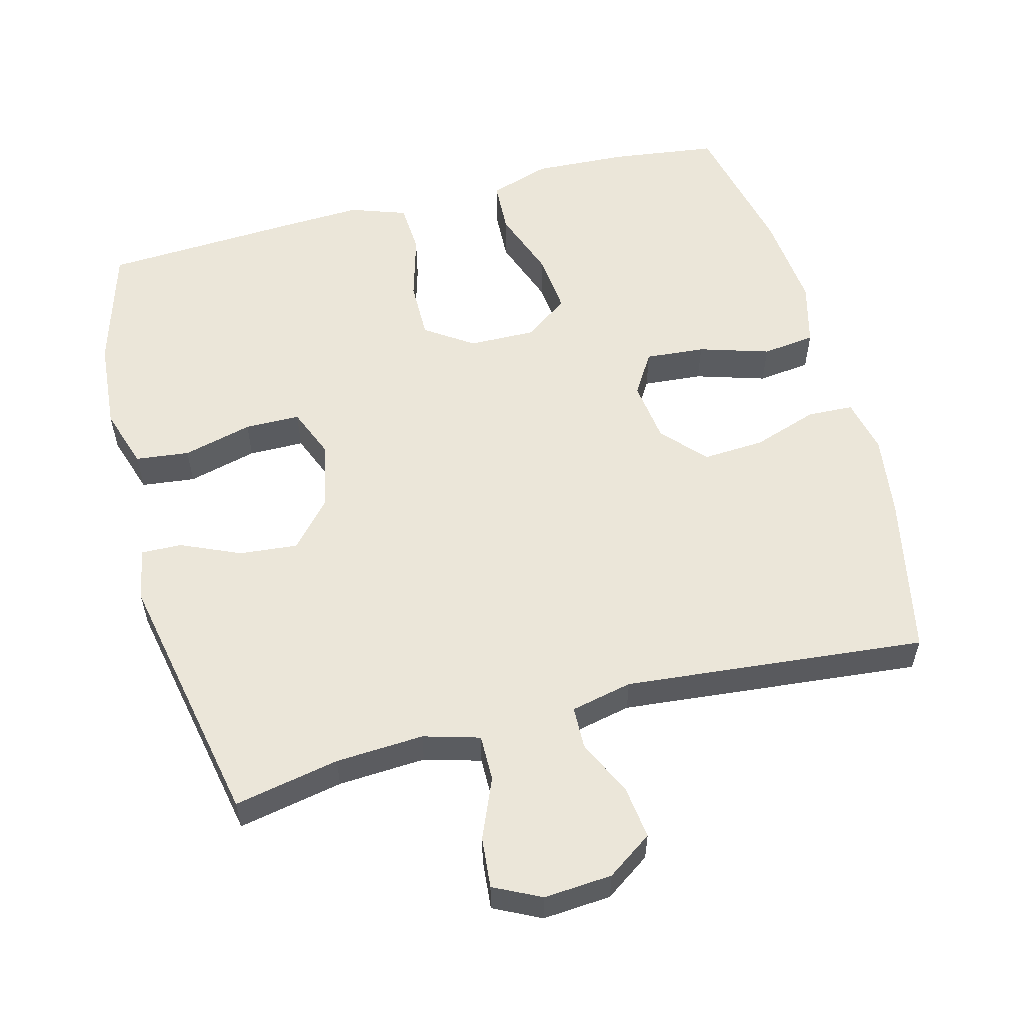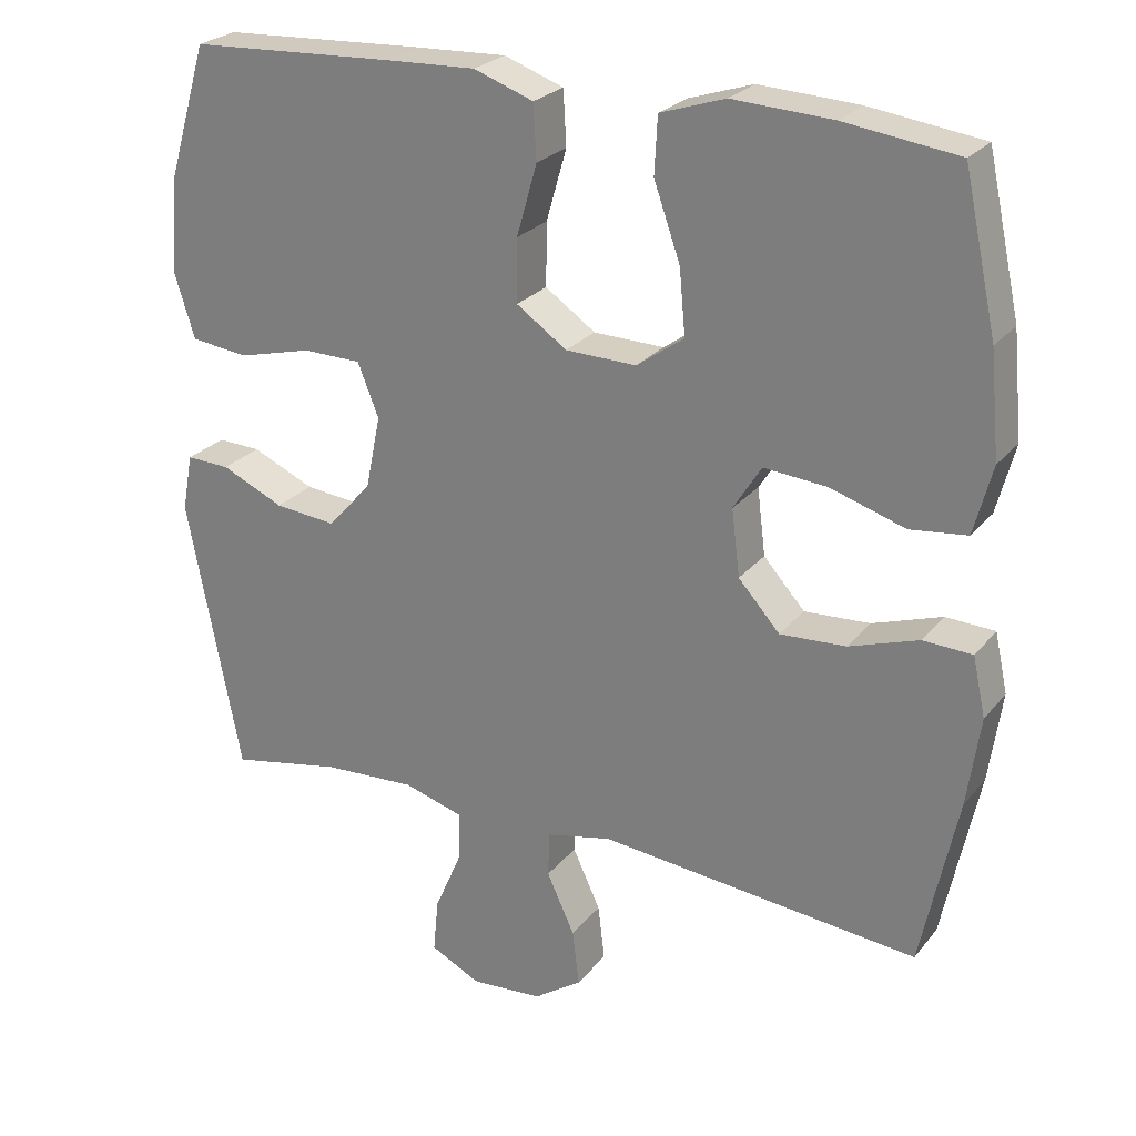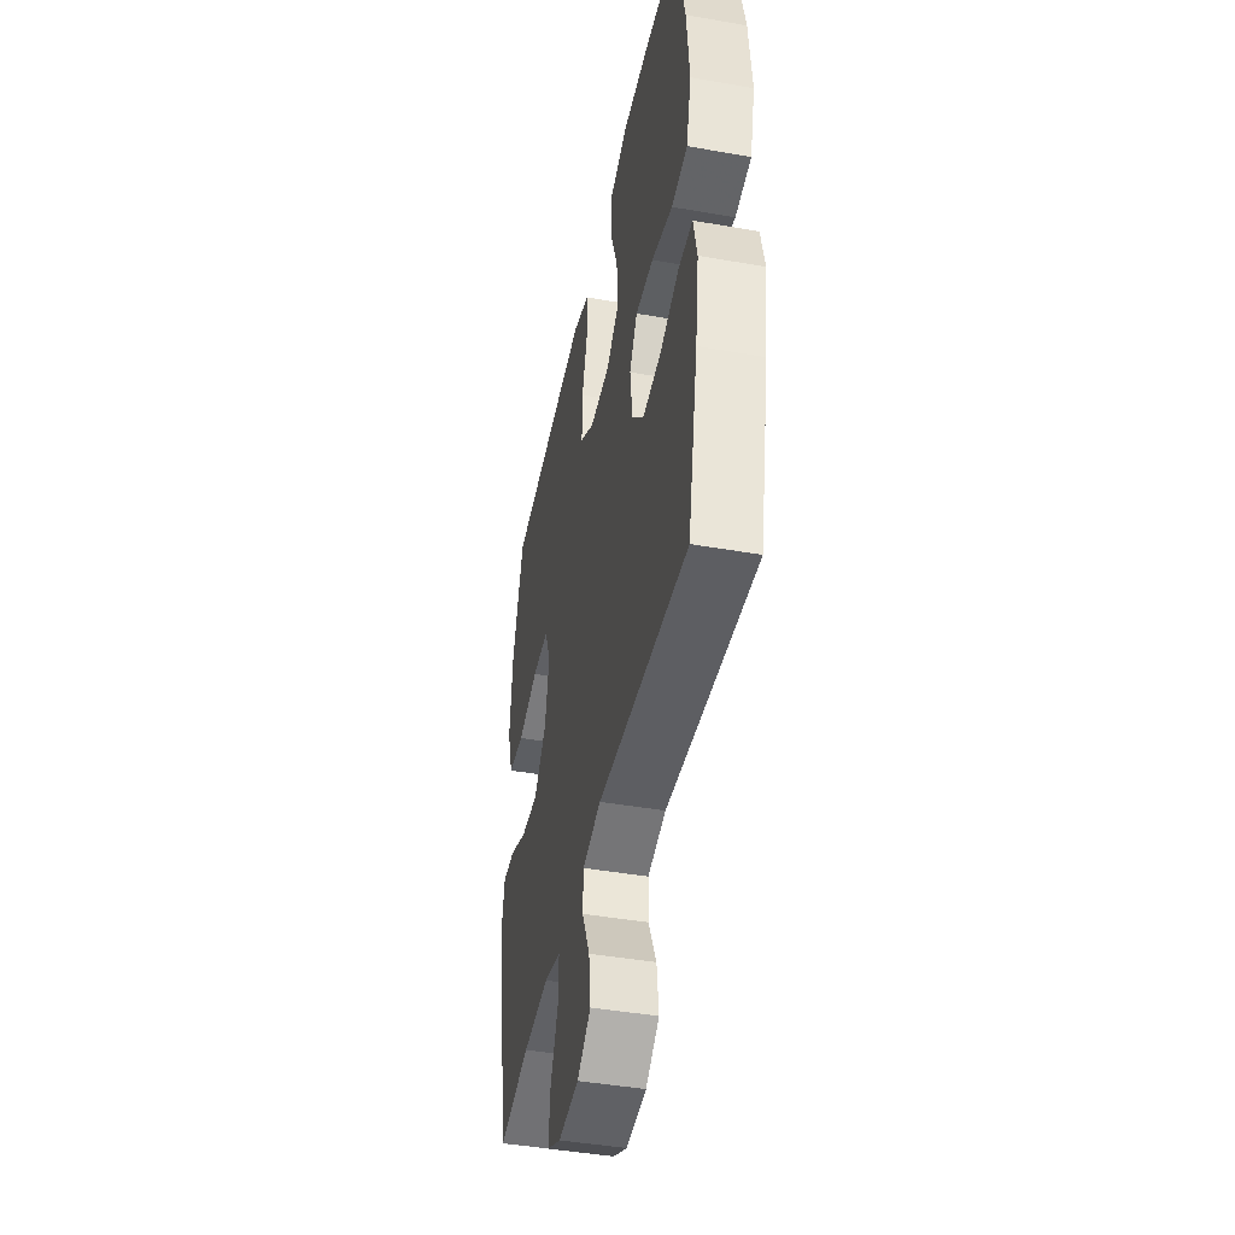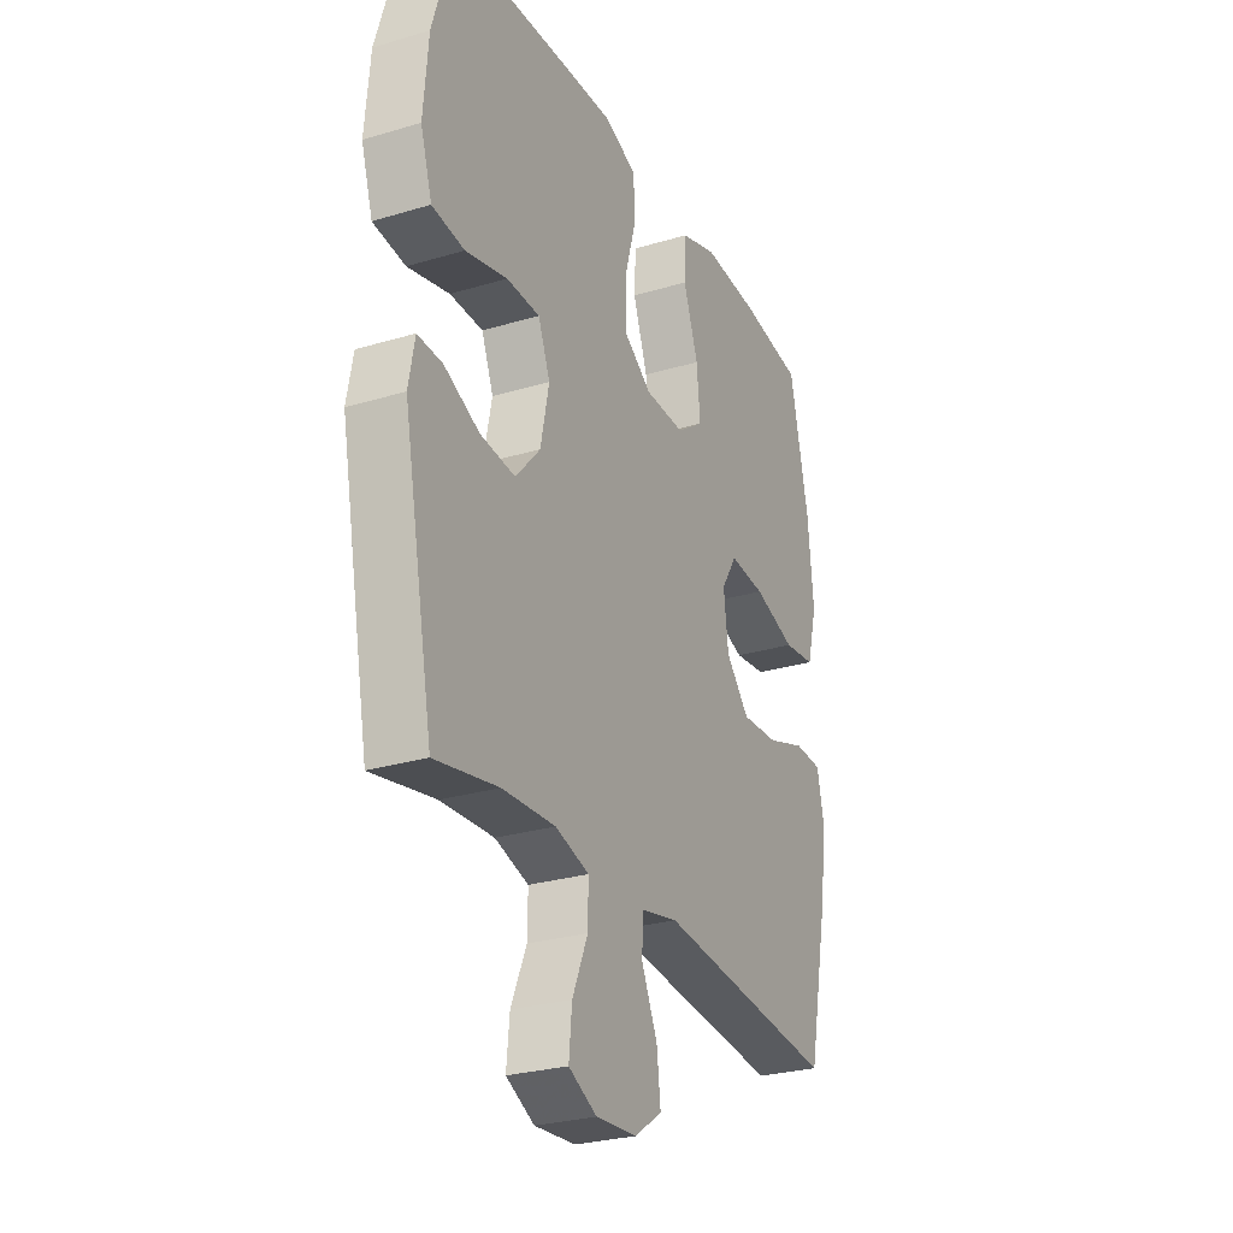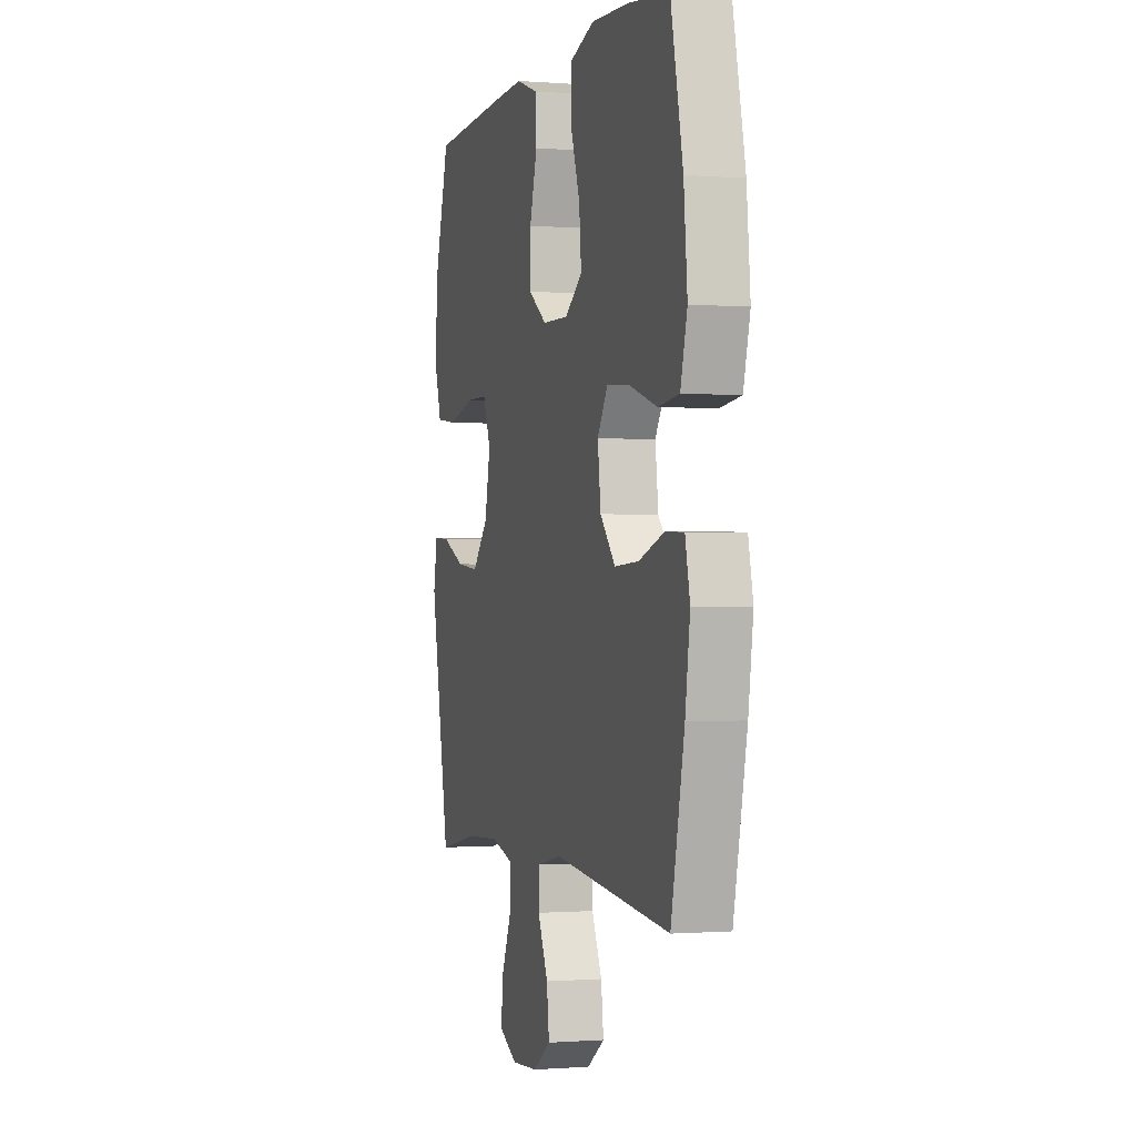
<metadata>
{"format":"obj","ext":"obj","renderer":"f3d","projection":"perspective","resolution":1024,"background":"white","views":[{"elev":56.1,"azim":165.1,"up":"+Y"},{"elev":25.1,"azim":-150.6,"up":"+Z"},{"elev":-44.3,"azim":-101.6,"up":"+Z"},{"elev":-27.5,"azim":114.7,"up":"+Z"},{"elev":-0.6,"azim":-106.4,"up":"+Z"}]}
</metadata>
<code>
v 0.5 0.07 0.5
v 0.552 0.07 0.326
v 0.563 0.07 0.197
v 0.536 0.07 0.111
v 0.46 0.07 0.102
v 0.362 0.07 0.127
v 0.284 0.07 0.126
v 0.256 0.07 0.056
v 0.276 0.07 -0.041
v 0.334 0.07 -0.106
v 0.416 0.07 -0.098
v 0.499 0.07 -0.061
v 0.557 0.07 -0.059
v 0.571 0.07 -0.135
v 0.5 0.07 -0.5
v 0.352 0.07 -0.471
v 0.228 0.07 -0.464
v 0.149 0.07 -0.487
v 0.15 0.07 -0.553
v 0.186 0.07 -0.637
v 0.193 0.07 -0.709
v 0.127 0.07 -0.742
v 0.031 0.07 -0.735
v -0.033 0.07 -0.691
v -0.024 0.07 -0.617
v 0.013 0.07 -0.537
v 0.011 0.07 -0.477
v -0.076 0.07 -0.458
v -0.5 0.07 -0.5
v -0.548 0.07 -0.273
v -0.565 0.07 -0.154
v -0.548 0.07 -0.076
v -0.483 0.07 -0.073
v -0.391 0.07 -0.104
v -0.304 0.07 -0.109
v -0.249 0.07 -0.048
v -0.238 0.07 0.04
v -0.275 0.07 0.099
v -0.359 0.07 0.092
v -0.458 0.07 0.061
v -0.533 0.07 0.07
v -0.557 0.07 0.161
v -0.544 0.07 0.298
v -0.5 0.07 0.5
v -0.35 0.07 0.52
v -0.218 0.07 0.527
v -0.132 0.07 0.499
v -0.128 0.07 0.424
v -0.163 0.07 0.325
v -0.171 0.07 0.239
v -0.108 0.07 0.194
v -0.014 0.07 0.196
v 0.053 0.07 0.242
v 0.052 0.07 0.325
v 0.025 0.07 0.419
v 0.029 0.07 0.491
v 0.108 0.07 0.519
v 0.228 0.07 0.514
v 0.5 0 0.5
v 0.552 0 0.326
v 0.563 0 0.197
v 0.536 0 0.111
v 0.46 0 0.102
v 0.362 0 0.127
v 0.284 0 0.126
v 0.256 0 0.056
v 0.276 0 -0.041
v 0.334 0 -0.106
v 0.416 0 -0.098
v 0.499 0 -0.061
v 0.557 0 -0.059
v 0.571 0 -0.135
v 0.5 0 -0.5
v 0.352 0 -0.471
v 0.228 0 -0.464
v 0.149 0 -0.487
v 0.15 0 -0.553
v 0.186 0 -0.637
v 0.193 0 -0.709
v 0.127 0 -0.742
v 0.031 0 -0.735
v -0.033 0 -0.691
v -0.024 0 -0.617
v 0.013 0 -0.537
v 0.011 0 -0.477
v -0.076 0 -0.458
v -0.5 0 -0.5
v -0.548 0 -0.273
v -0.565 0 -0.154
v -0.548 0 -0.076
v -0.483 0 -0.073
v -0.391 0 -0.104
v -0.304 0 -0.109
v -0.249 0 -0.048
v -0.238 0 0.04
v -0.275 0 0.099
v -0.359 0 0.092
v -0.458 0 0.061
v -0.533 0 0.07
v -0.557 0 0.161
v -0.544 0 0.298
v -0.5 0 0.5
v -0.35 0 0.52
v -0.218 0 0.527
v -0.132 0 0.499
v -0.128 0 0.424
v -0.163 0 0.325
v -0.171 0 0.239
v -0.108 0 0.194
v -0.014 0 0.196
v 0.053 0 0.242
v 0.052 0 0.325
v 0.025 0 0.419
v 0.029 0 0.491
v 0.108 0 0.519
v 0.228 0 0.514
f 54 55 56 57
f 53 54 57 58
f 46 47 48 49
f 46 49 50
f 45 46 50
f 44 45 50
f 43 44 50
f 42 43 50 51
f 39 40 41 42
f 38 39 42 51
f 31 32 33 34
f 31 34 35
f 28 29 30 31
f 27 28 31 35
f 23 24 25 26
f 23 26 27
f 22 23 27
f 19 20 21 22
f 18 19 22 27
f 17 18 27 35
f 13 14 15 16
f 11 12 13 16
f 10 11 16 17
f 9 10 17 35
f 3 4 5 6
f 3 6 7
f 2 3 7
f 53 58 1 2
f 52 53 2 7
f 37 38 51 52
f 36 37 52 7
f 8 9 35 36
f 7 8 36
f 115 114 113 112
f 116 115 112 111
f 107 106 105 104
f 108 107 104
f 108 104 103
f 108 103 102
f 108 102 101
f 109 108 101 100
f 100 99 98 97
f 109 100 97 96
f 92 91 90 89
f 93 92 89
f 89 88 87 86
f 93 89 86 85
f 84 83 82 81
f 85 84 81
f 85 81 80
f 80 79 78 77
f 85 80 77 76
f 93 85 76 75
f 74 73 72 71
f 74 71 70 69
f 75 74 69 68
f 93 75 68 67
f 64 63 62 61
f 65 64 61
f 65 61 60
f 60 59 116 111
f 65 60 111 110
f 110 109 96 95
f 65 110 95 94
f 94 93 67 66
f 94 66 65
f 1 59 60 2
f 2 60 61 3
f 3 61 62 4
f 4 62 63 5
f 5 63 64 6
f 6 64 65 7
f 7 65 66 8
f 8 66 67 9
f 9 67 68 10
f 10 68 69 11
f 11 69 70 12
f 12 70 71 13
f 13 71 72 14
f 14 72 73 15
f 15 73 74 16
f 16 74 75 17
f 17 75 76 18
f 18 76 77 19
f 19 77 78 20
f 20 78 79 21
f 21 79 80 22
f 22 80 81 23
f 23 81 82 24
f 24 82 83 25
f 25 83 84 26
f 26 84 85 27
f 27 85 86 28
f 28 86 87 29
f 29 87 88 30
f 30 88 89 31
f 31 89 90 32
f 32 90 91 33
f 33 91 92 34
f 34 92 93 35
f 35 93 94 36
f 36 94 95 37
f 37 95 96 38
f 38 96 97 39
f 39 97 98 40
f 40 98 99 41
f 41 99 100 42
f 42 100 101 43
f 43 101 102 44
f 44 102 103 45
f 45 103 104 46
f 46 104 105 47
f 47 105 106 48
f 48 106 107 49
f 49 107 108 50
f 50 108 109 51
f 51 109 110 52
f 52 110 111 53
f 53 111 112 54
f 54 112 113 55
f 55 113 114 56
f 56 114 115 57
f 57 115 116 58
f 58 116 59 1

</code>
